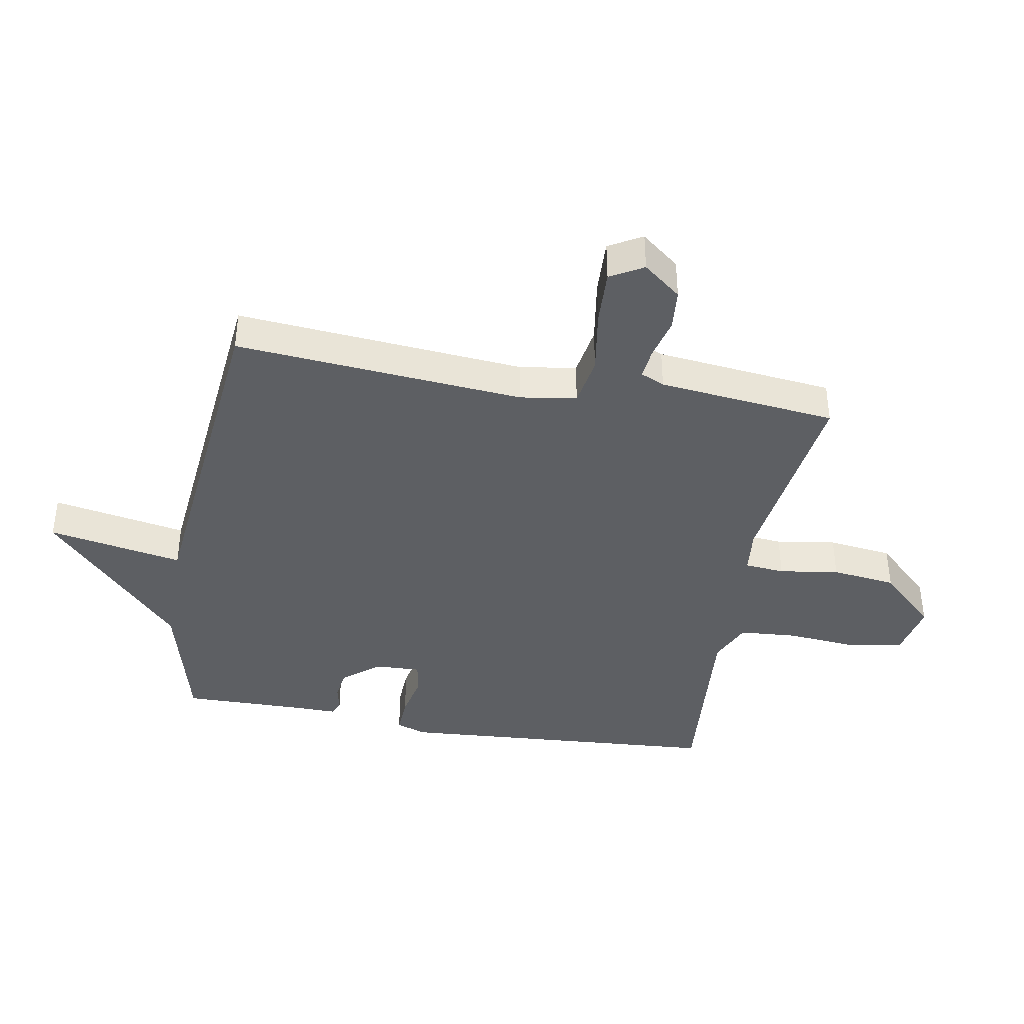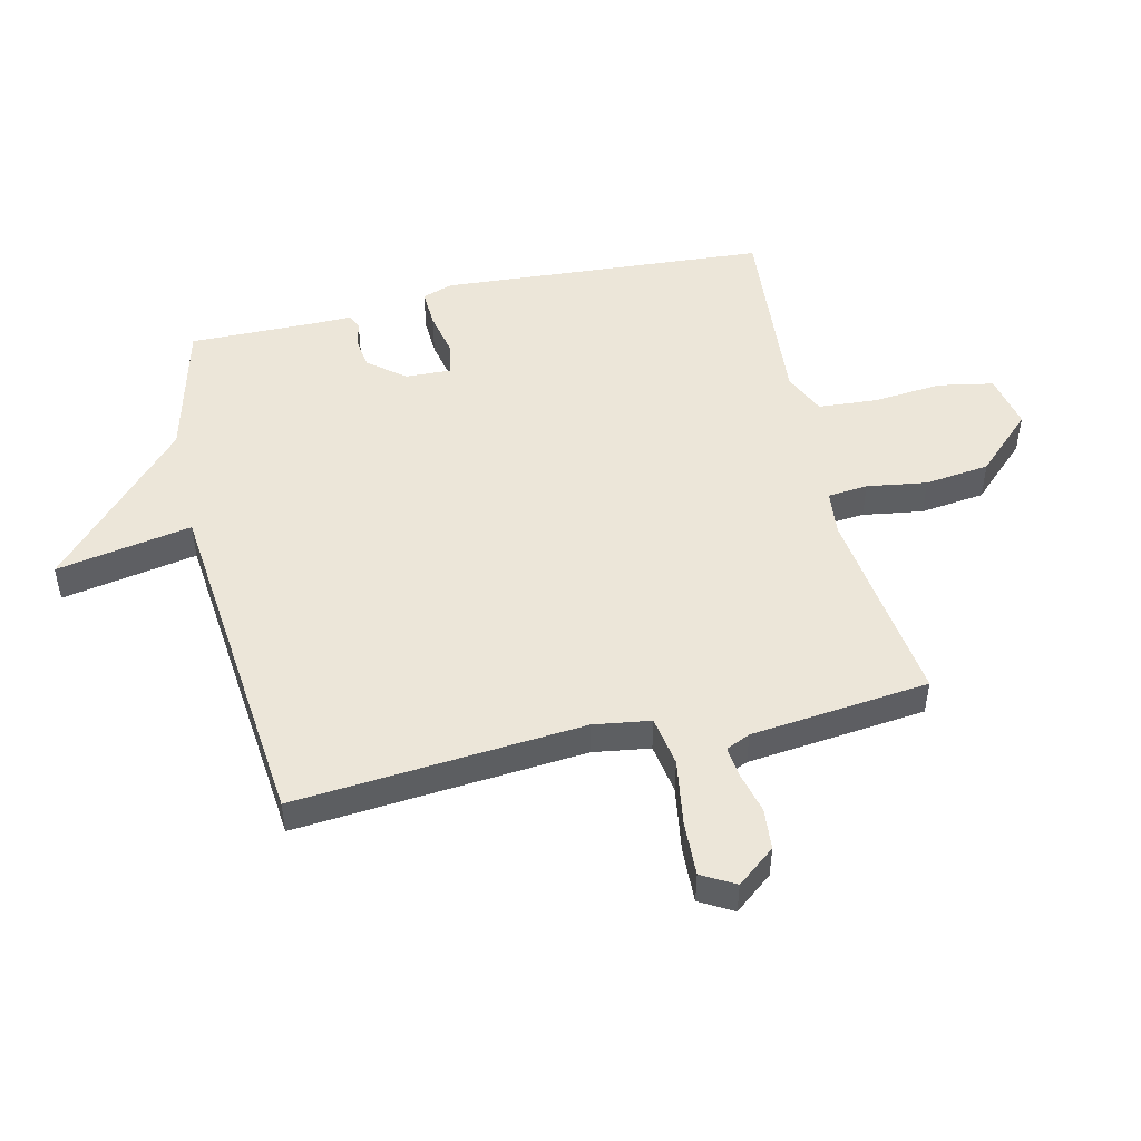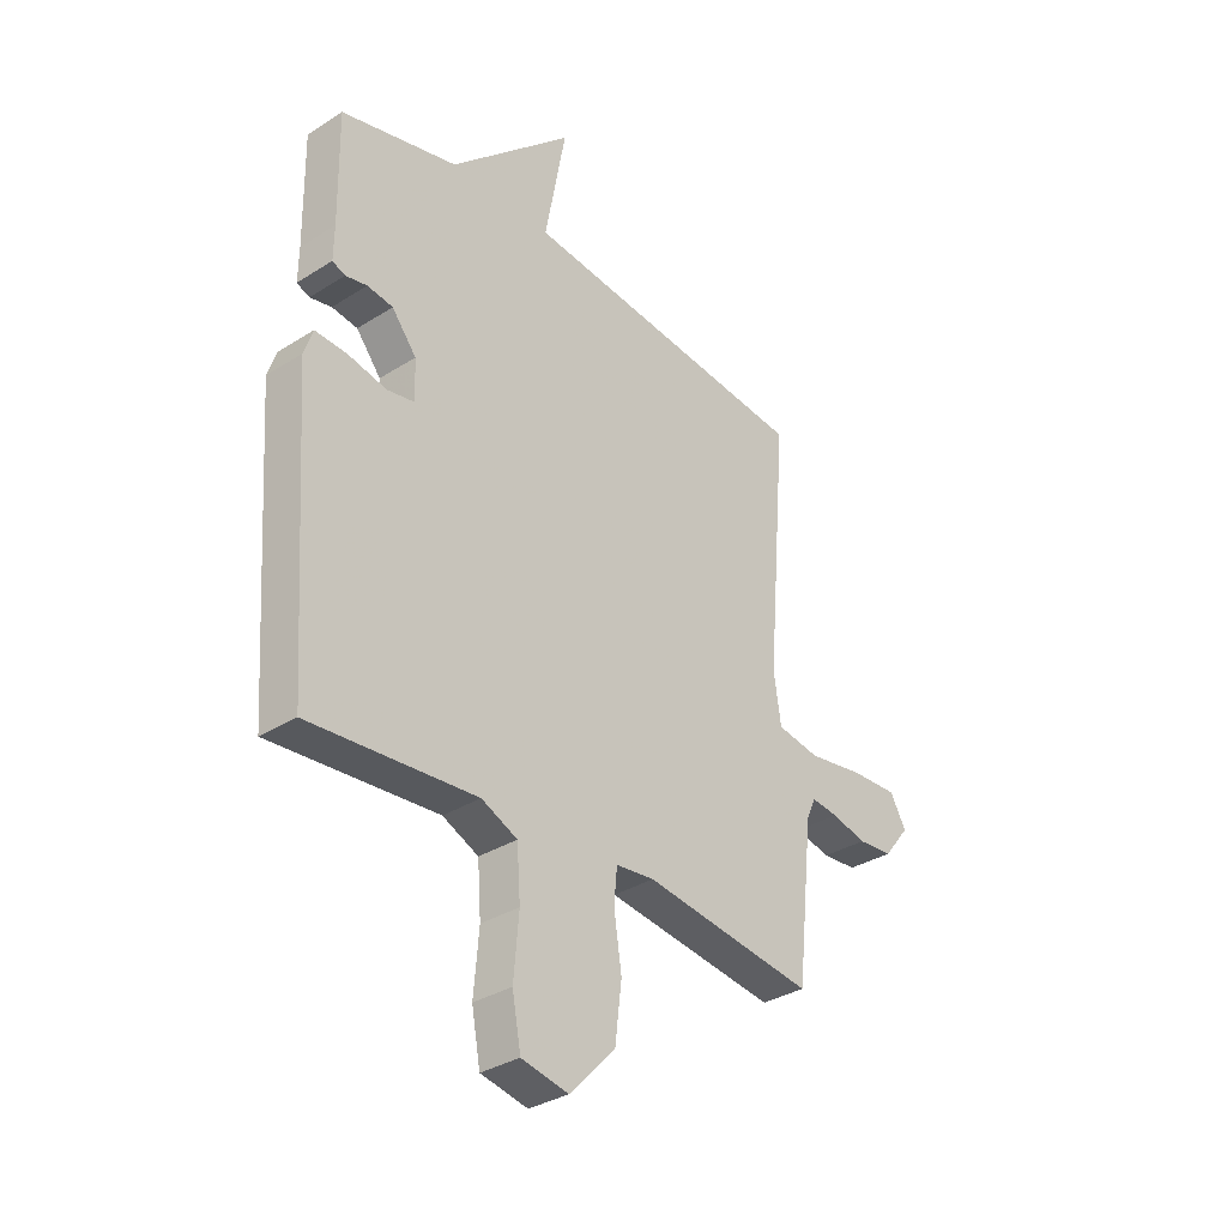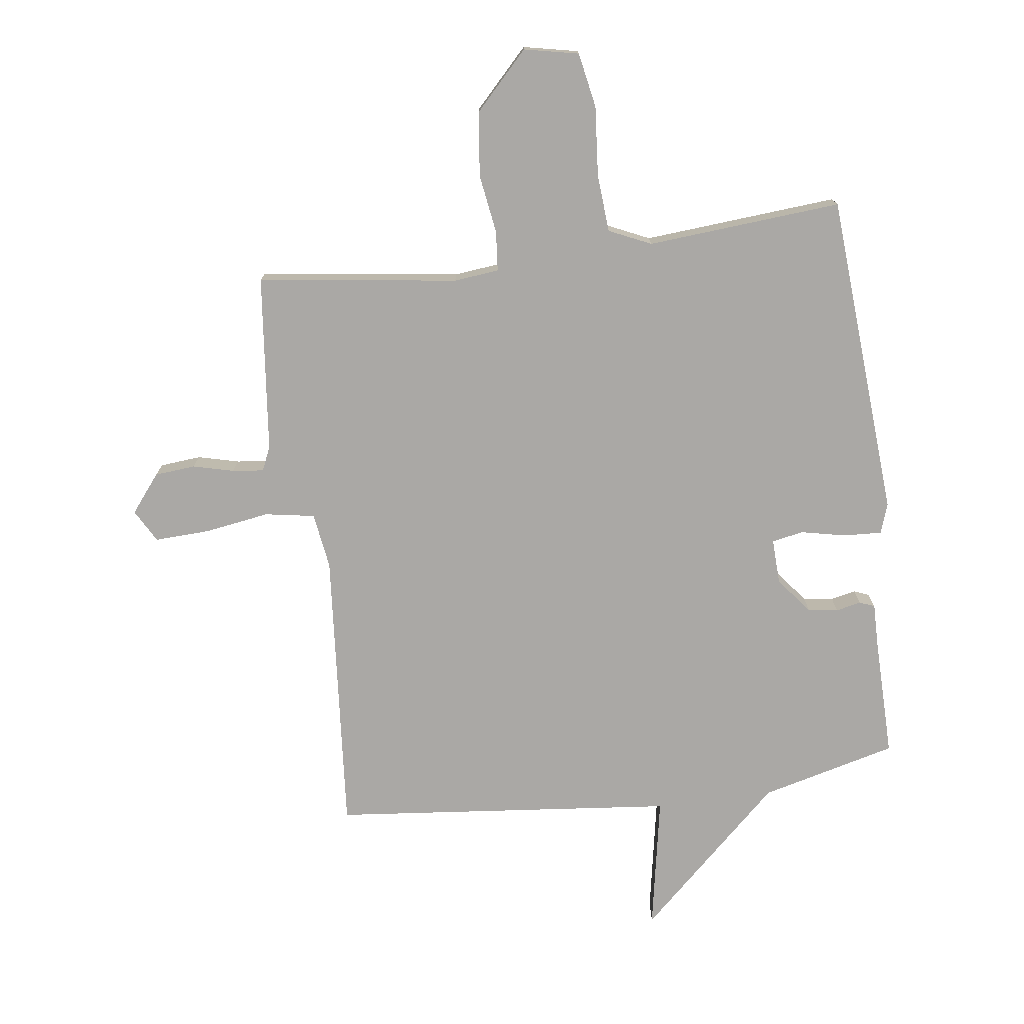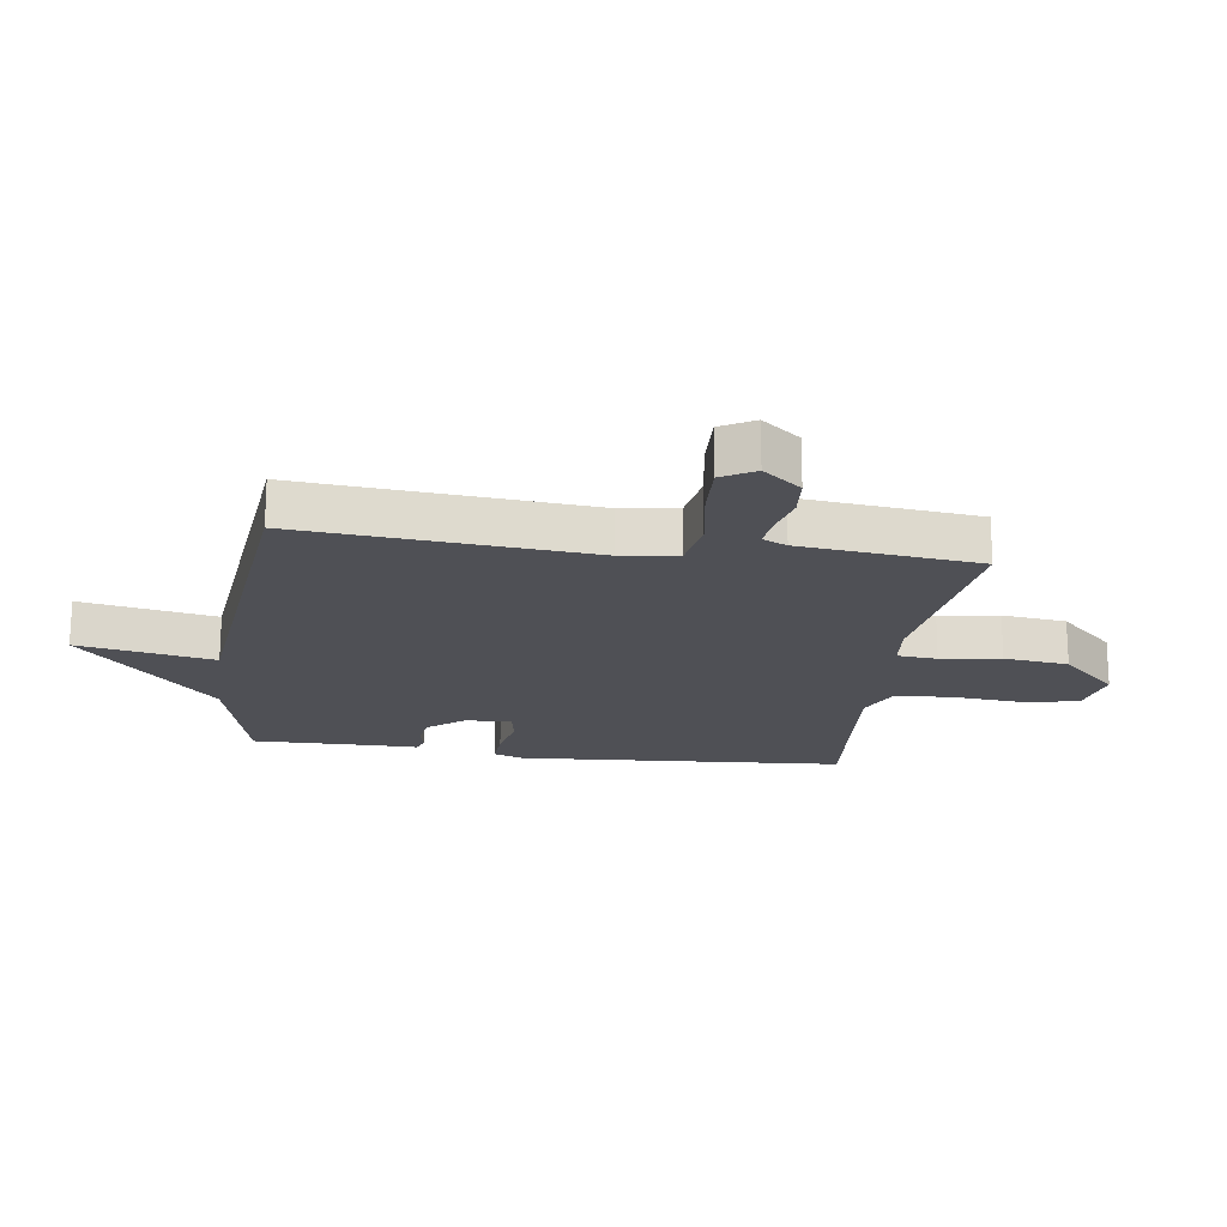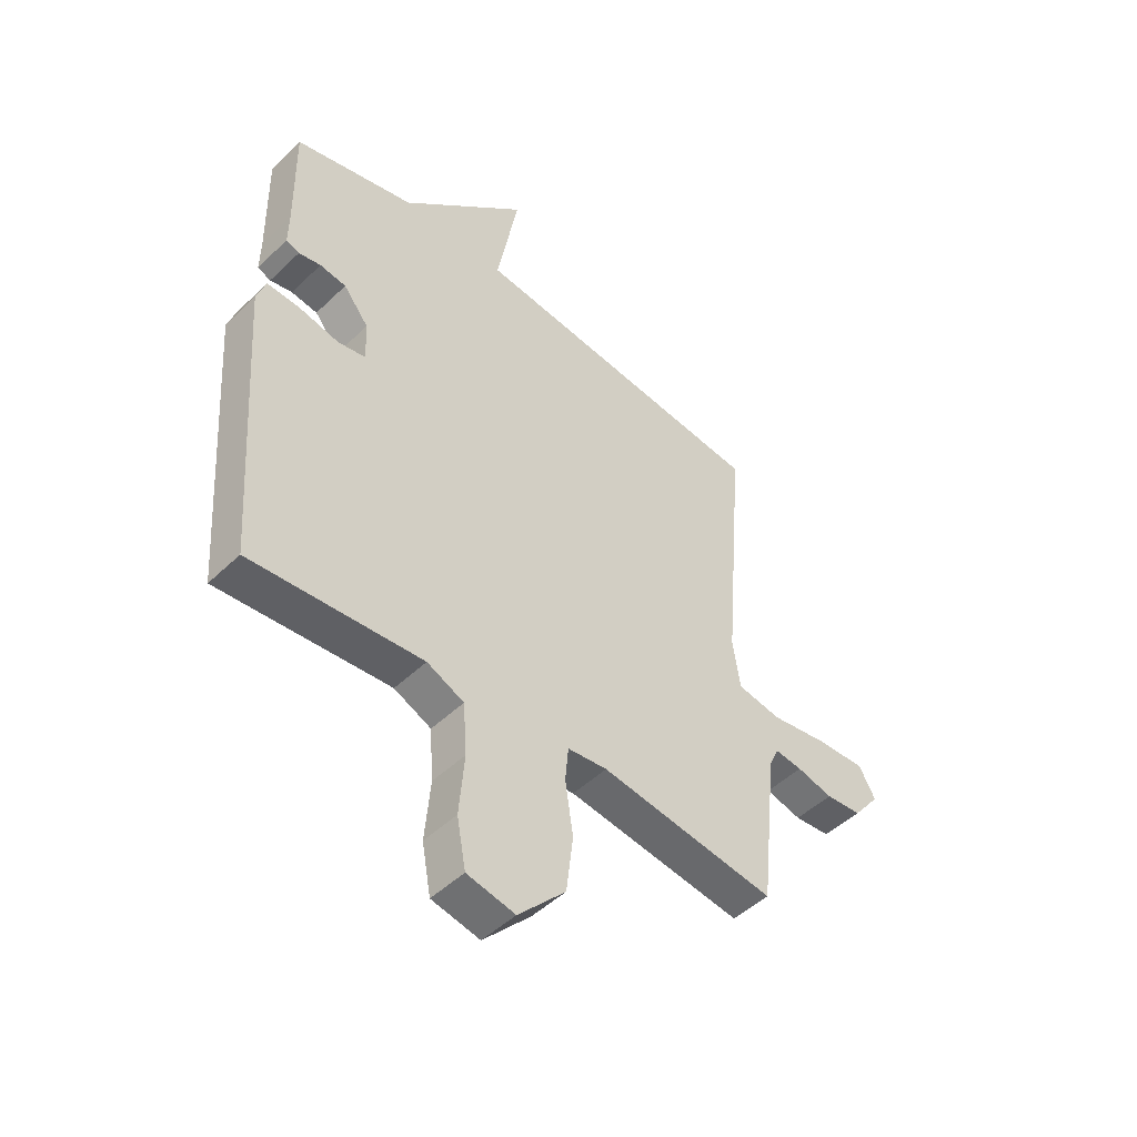
<metadata>
{"format":"obj","ext":"obj","renderer":"f3d","projection":"perspective","resolution":1024,"background":"white","views":[{"elev":-40.1,"azim":80.0,"up":"+Y"},{"elev":49.3,"azim":77.0,"up":"+Y"},{"elev":-33.4,"azim":-49.0,"up":"+Z"},{"elev":-75.1,"azim":-172.5,"up":"+Y"},{"elev":-19.4,"azim":82.0,"up":"+Y"},{"elev":-48.1,"azim":-43.1,"up":"+Z"}]}
</metadata>
<code>
v -0.5 0.07 0.5
v -0.273 0.07 0.558
v -0.032 0.07 0.782
v -0.073 0.07 0.558
v 0.5 0.07 0.5
v 0.46 0.07 0.023
v 0.474 0.07 -0.071
v 0.557 0.07 -0.085
v 0.665 0.07 -0.068
v 0.757 0.07 -0.064
v 0.788 0.07 -0.119
v 0.738 0.07 -0.182
v 0.67 0.07 -0.188
v 0.602 0.07 -0.171
v 0.55 0.07 -0.165
v 0.532 0.07 -0.205
v 0.5 0.07 -0.5
v 0.167 0.07 -0.455
v 0.092 0.07 -0.463
v 0.086 0.07 -0.529
v 0.101 0.07 -0.628
v 0.088 0.07 -0.735
v -0.001 0.07 -0.828
v -0.092 0.07 -0.809
v -0.109 0.07 -0.718
v -0.099 0.07 -0.602
v -0.106 0.07 -0.506
v -0.176 0.07 -0.474
v -0.5 0.07 -0.5
v -0.538 0.07 0.041
v -0.521 0.07 0.091
v -0.458 0.07 0.088
v -0.383 0.07 0.072
v -0.33 0.07 0.082
v -0.333 0.07 0.158
v -0.381 0.07 0.218
v -0.431 0.07 0.225
v -0.473 0.07 0.216
v -0.498 0.07 0.226
v -0.497 0.07 0.291
v -0.5 0 0.5
v -0.273 0 0.558
v -0.032 0 0.782
v -0.073 0 0.558
v 0.5 0 0.5
v 0.46 0 0.023
v 0.474 0 -0.071
v 0.557 0 -0.085
v 0.665 0 -0.068
v 0.757 0 -0.064
v 0.788 0 -0.119
v 0.738 0 -0.182
v 0.67 0 -0.188
v 0.602 0 -0.171
v 0.55 0 -0.165
v 0.532 0 -0.205
v 0.5 0 -0.5
v 0.167 0 -0.455
v 0.092 0 -0.463
v 0.086 0 -0.529
v 0.101 0 -0.628
v 0.088 0 -0.735
v -0.001 0 -0.828
v -0.092 0 -0.809
v -0.109 0 -0.718
v -0.099 0 -0.602
v -0.106 0 -0.506
v -0.176 0 -0.474
v -0.5 0 -0.5
v -0.538 0 0.041
v -0.521 0 0.091
v -0.458 0 0.088
v -0.383 0 0.072
v -0.33 0 0.082
v -0.333 0 0.158
v -0.381 0 0.218
v -0.431 0 0.225
v -0.473 0 0.216
v -0.498 0 0.226
v -0.497 0 0.291
f 37 38 39 40
f 40 1 2
f 37 40 2
f 36 37 2
f 2 3 4
f 36 2 4
f 35 36 4
f 4 5 6
f 35 4 6
f 34 35 6
f 33 34 6 7
f 31 32 33
f 30 31 33
f 29 30 33
f 28 29 33
f 33 7 8
f 28 33 8
f 27 28 8
f 26 27 8
f 24 25 26
f 23 24 26
f 22 23 26
f 21 22 26
f 20 21 26
f 19 20 26
f 19 26 8
f 18 19 8 9
f 16 17 18
f 15 16 18
f 15 18 9
f 10 11 12
f 9 10 12
f 15 9 12
f 14 15 12
f 12 13 14
f 80 79 78 77
f 42 41 80
f 42 80 77
f 42 77 76
f 44 43 42
f 44 42 76
f 44 76 75
f 46 45 44
f 46 44 75
f 46 75 74
f 47 46 74 73
f 73 72 71
f 73 71 70
f 73 70 69
f 73 69 68
f 48 47 73
f 48 73 68
f 48 68 67
f 48 67 66
f 66 65 64
f 66 64 63
f 66 63 62
f 66 62 61
f 66 61 60
f 66 60 59
f 48 66 59
f 49 48 59 58
f 58 57 56
f 58 56 55
f 49 58 55
f 52 51 50
f 52 50 49
f 52 49 55
f 52 55 54
f 54 53 52
f 1 41 42 2
f 2 42 43 3
f 3 43 44 4
f 4 44 45 5
f 5 45 46 6
f 6 46 47 7
f 7 47 48 8
f 8 48 49 9
f 9 49 50 10
f 10 50 51 11
f 11 51 52 12
f 12 52 53 13
f 13 53 54 14
f 14 54 55 15
f 15 55 56 16
f 16 56 57 17
f 17 57 58 18
f 18 58 59 19
f 19 59 60 20
f 20 60 61 21
f 21 61 62 22
f 22 62 63 23
f 23 63 64 24
f 24 64 65 25
f 25 65 66 26
f 26 66 67 27
f 27 67 68 28
f 28 68 69 29
f 29 69 70 30
f 30 70 71 31
f 31 71 72 32
f 32 72 73 33
f 33 73 74 34
f 34 74 75 35
f 35 75 76 36
f 36 76 77 37
f 37 77 78 38
f 38 78 79 39
f 39 79 80 40
f 40 80 41 1

</code>
